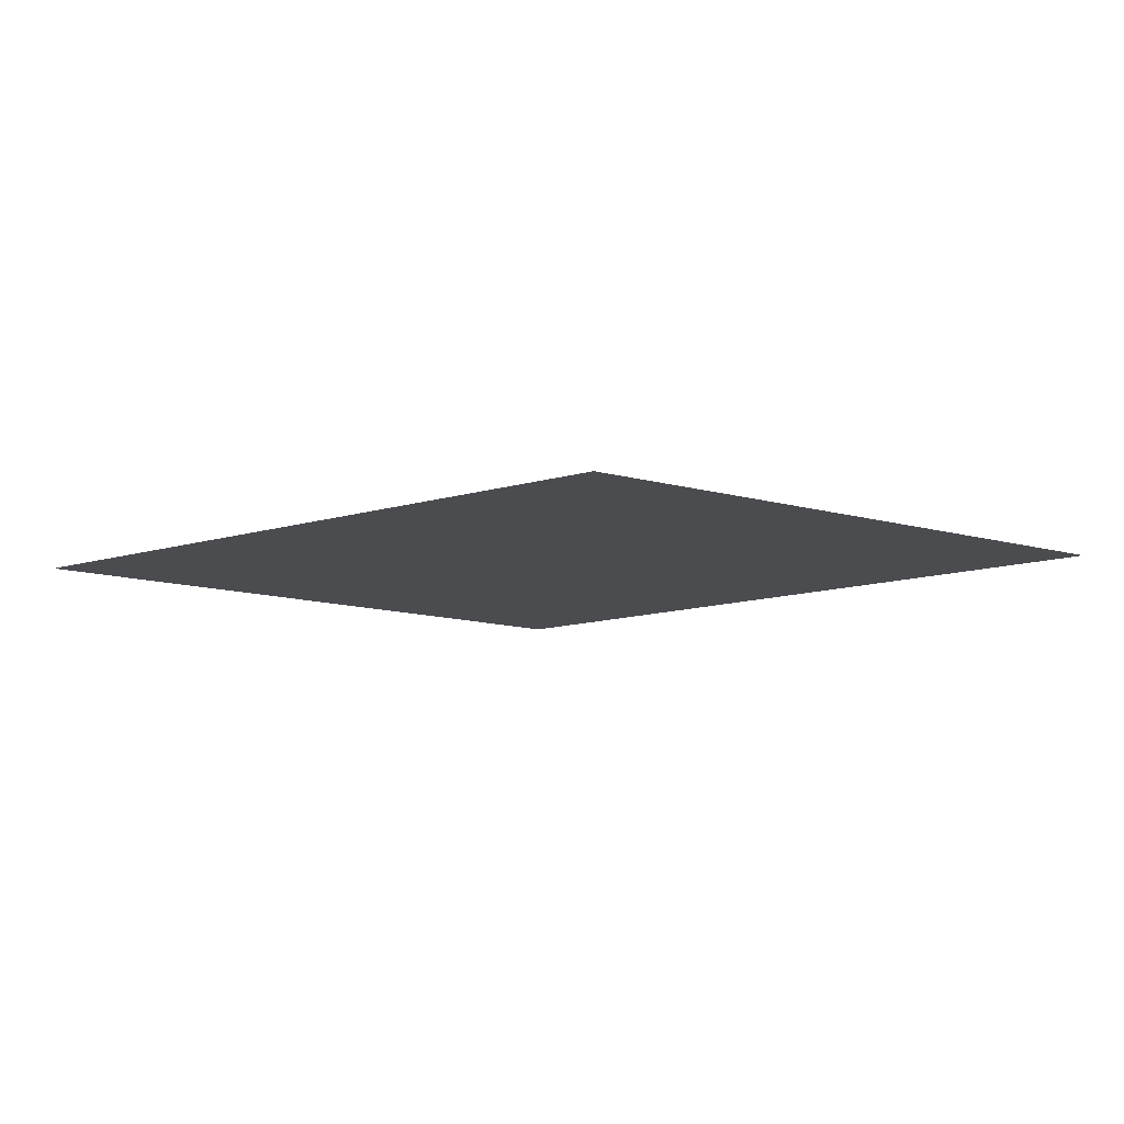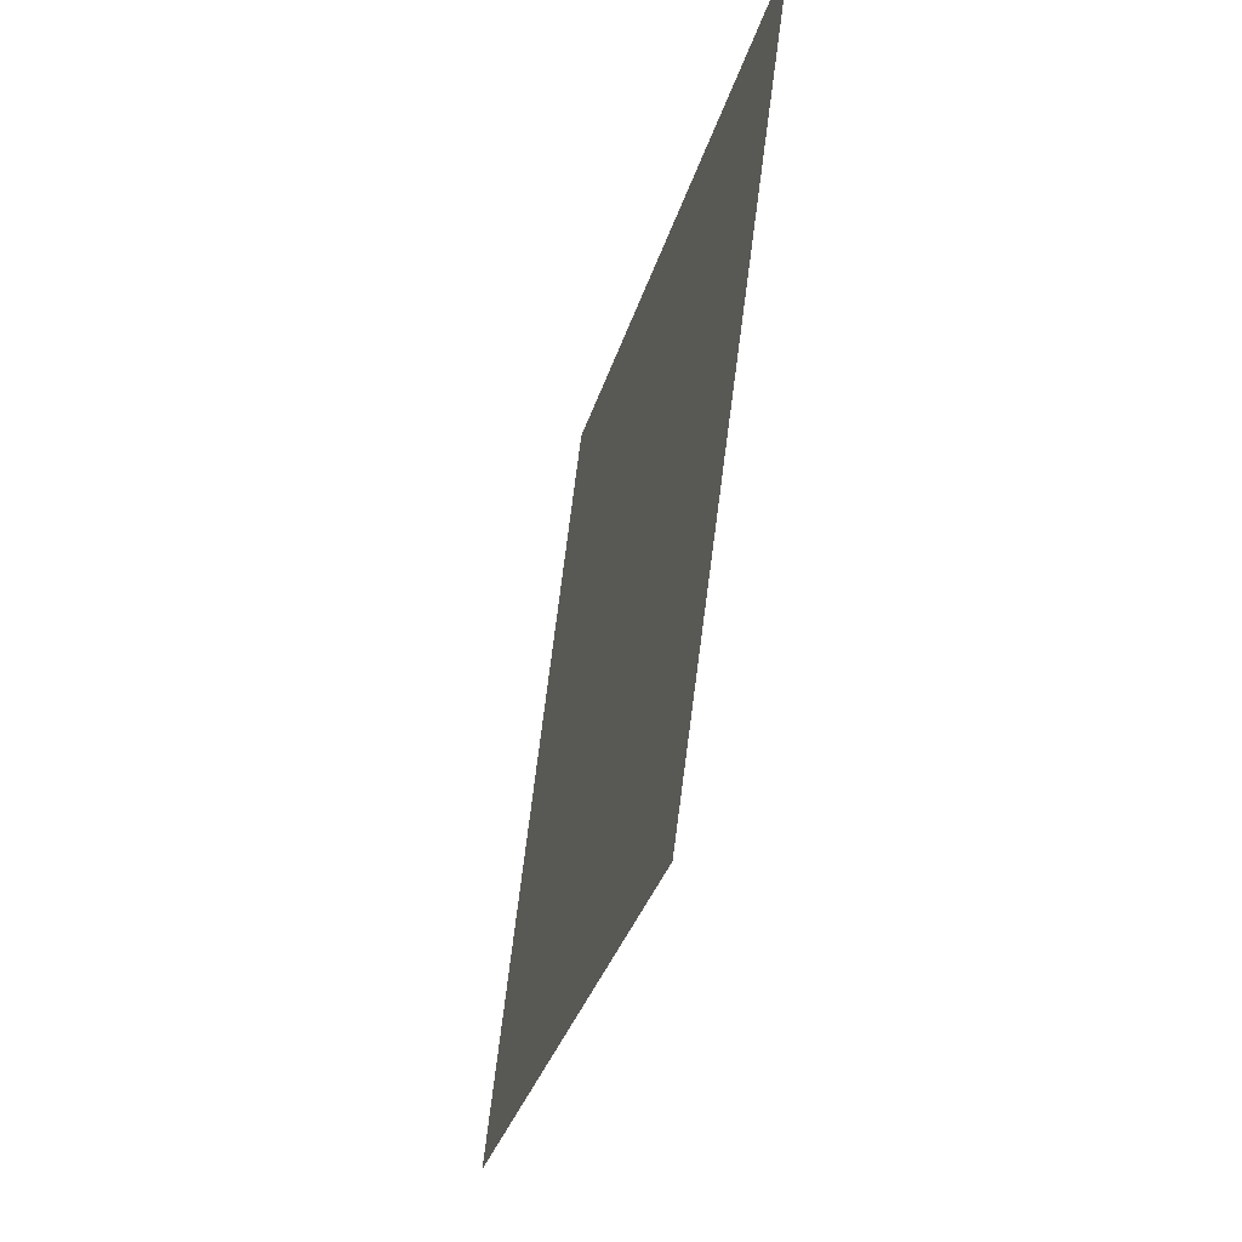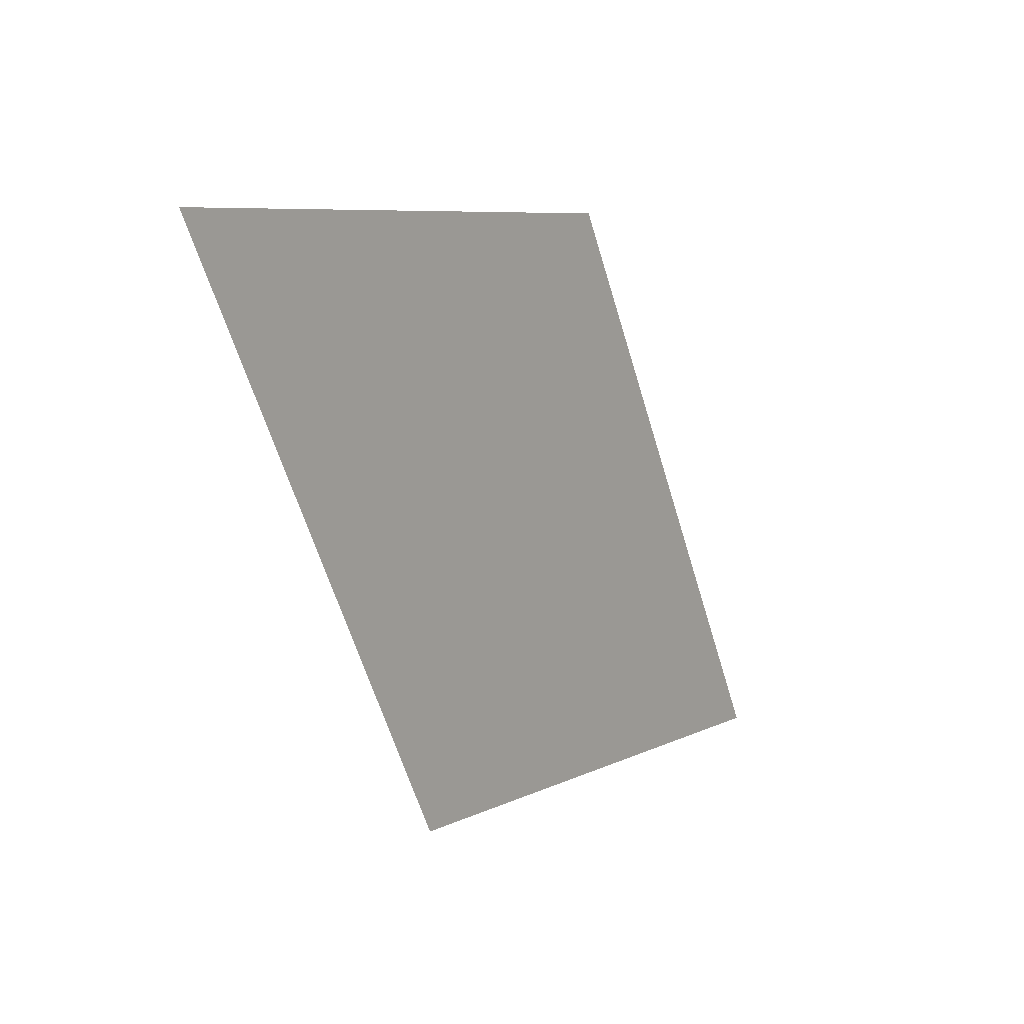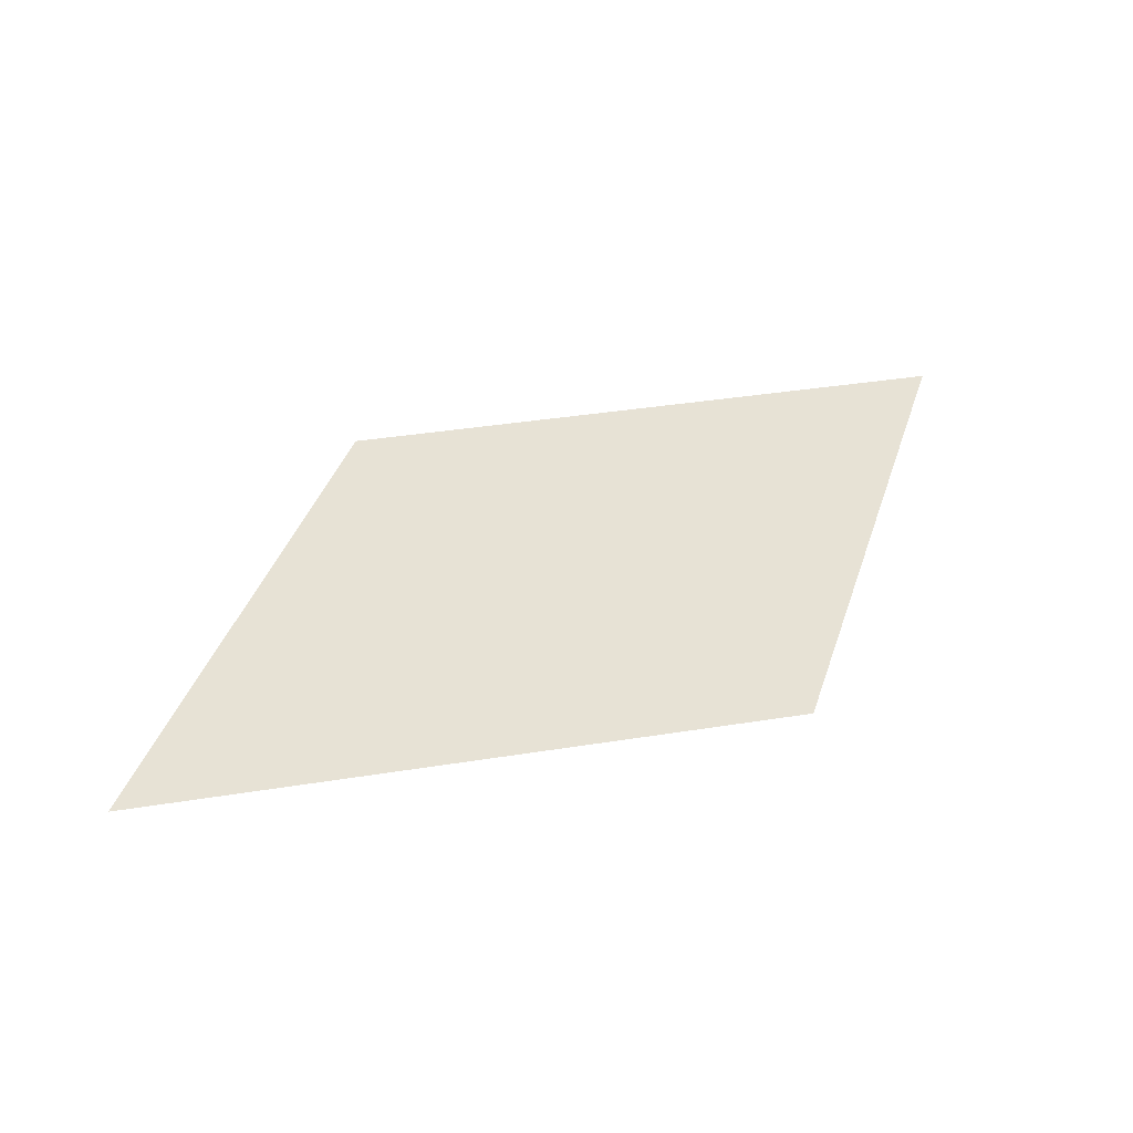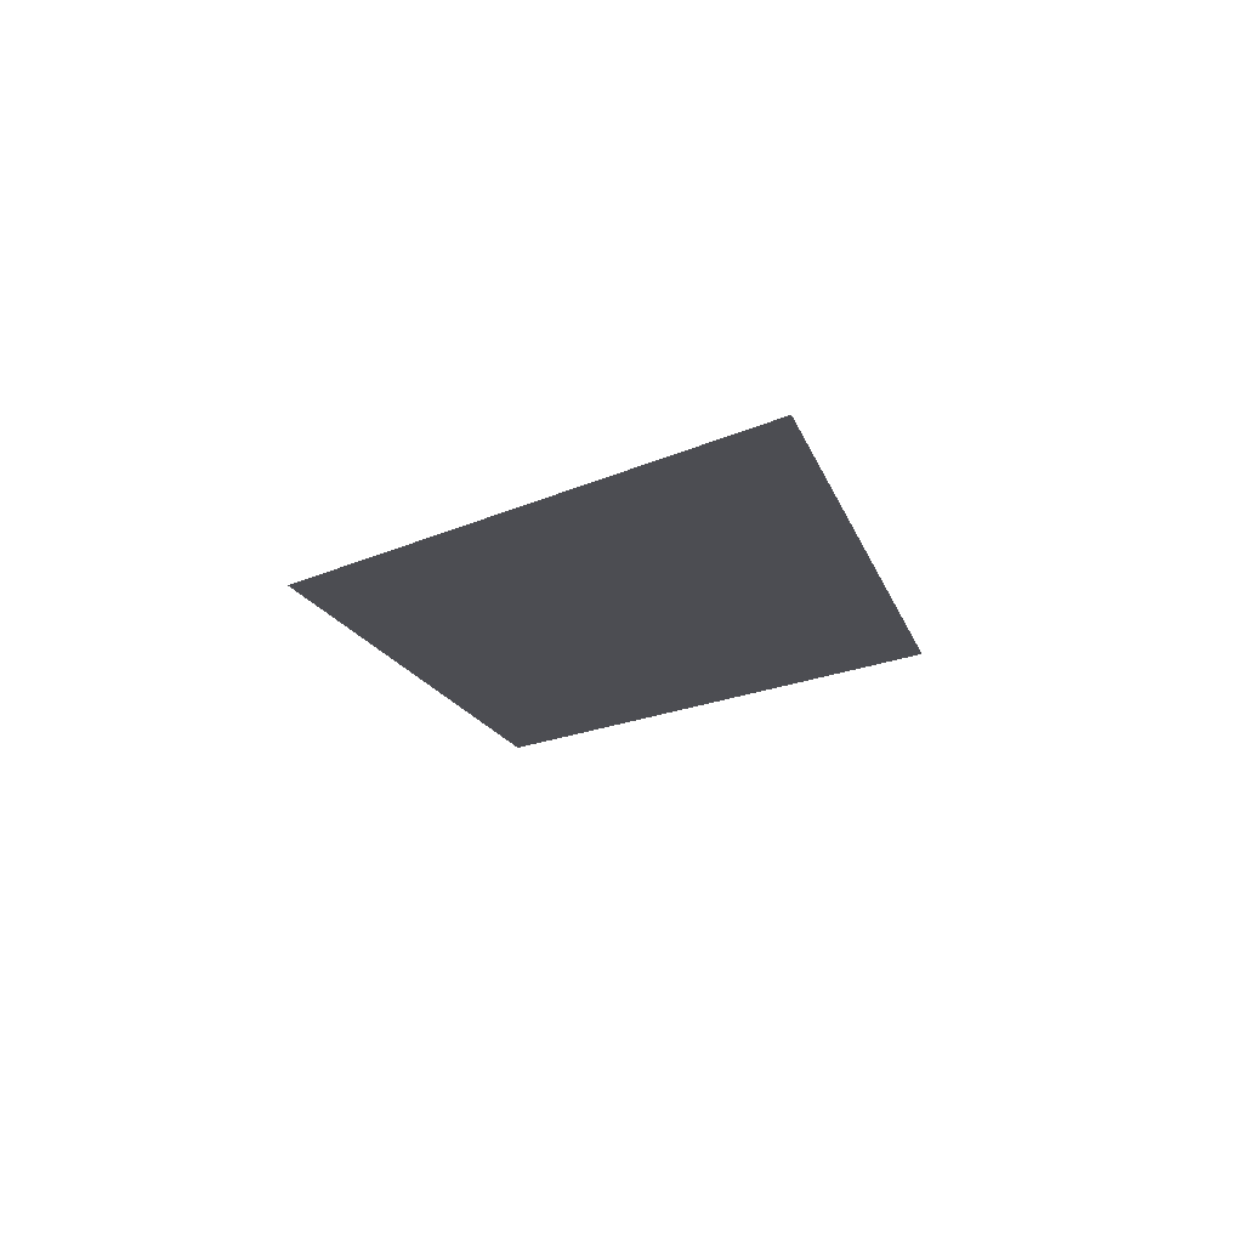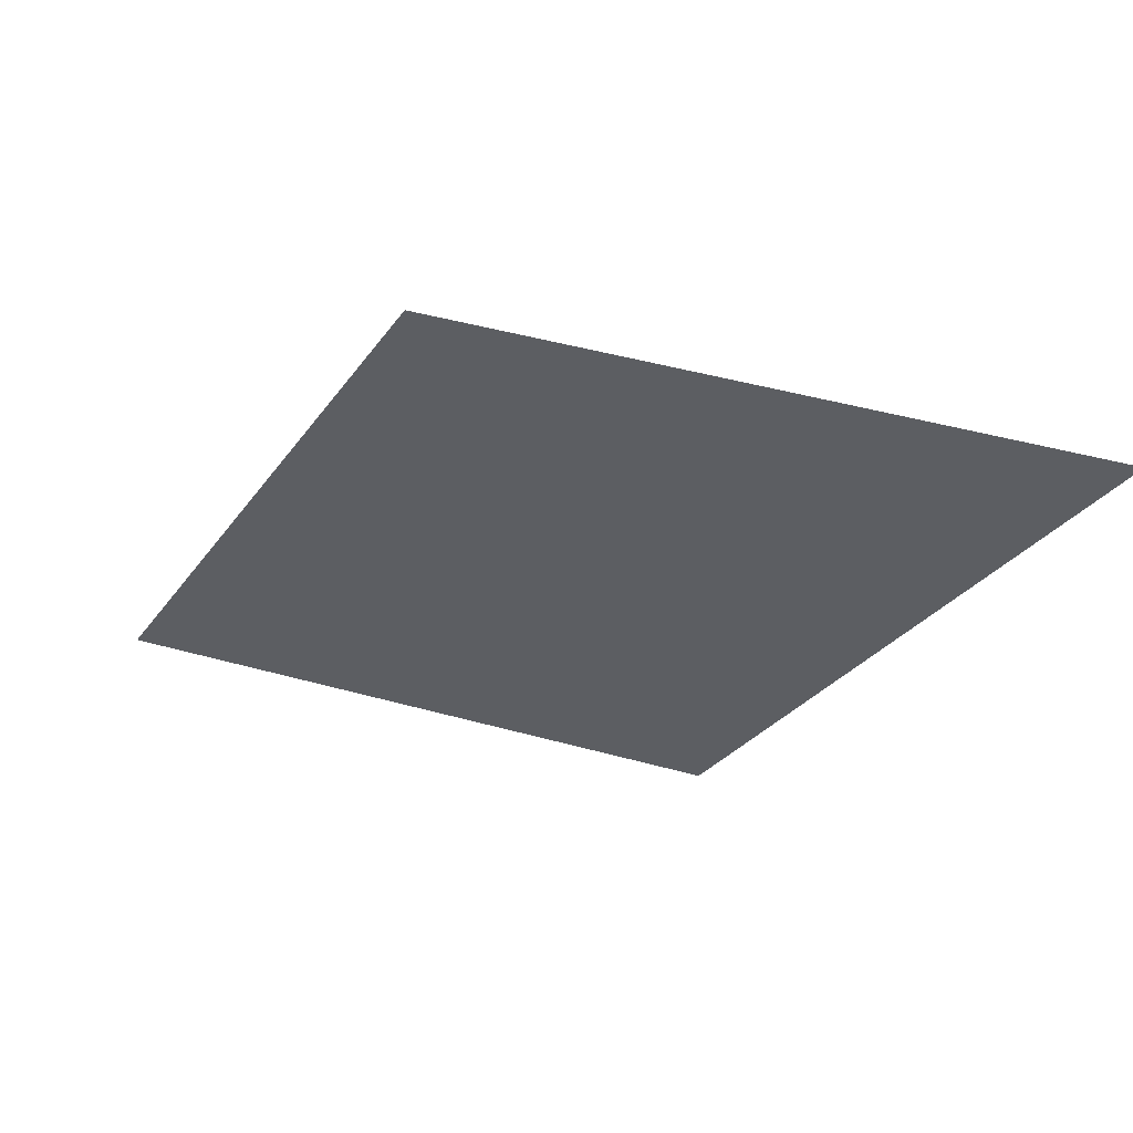
<metadata>
{"format":"obj","ext":"obj","renderer":"f3d","projection":"perspective","resolution":1024,"background":"white","views":[{"elev":-14.7,"azim":-29.8,"up":"+Z"},{"elev":-34.0,"azim":-105.7,"up":"+Y"},{"elev":7.4,"azim":-54.6,"up":"+Y"},{"elev":40.4,"azim":-72.2,"up":"+Z"},{"elev":-16.4,"azim":44.3,"up":"+Z"},{"elev":53.1,"azim":-164.0,"up":"+Y"}]}
</metadata>
<code>
g Plane001
v -0.5686 -0.5625 0
v -1.187 0.5625 0
v -0.05023 0.5625 0
v 0.5686 -0.5625 0
g Plane001_0
f 3 2 1
f 4 3 1

</code>
